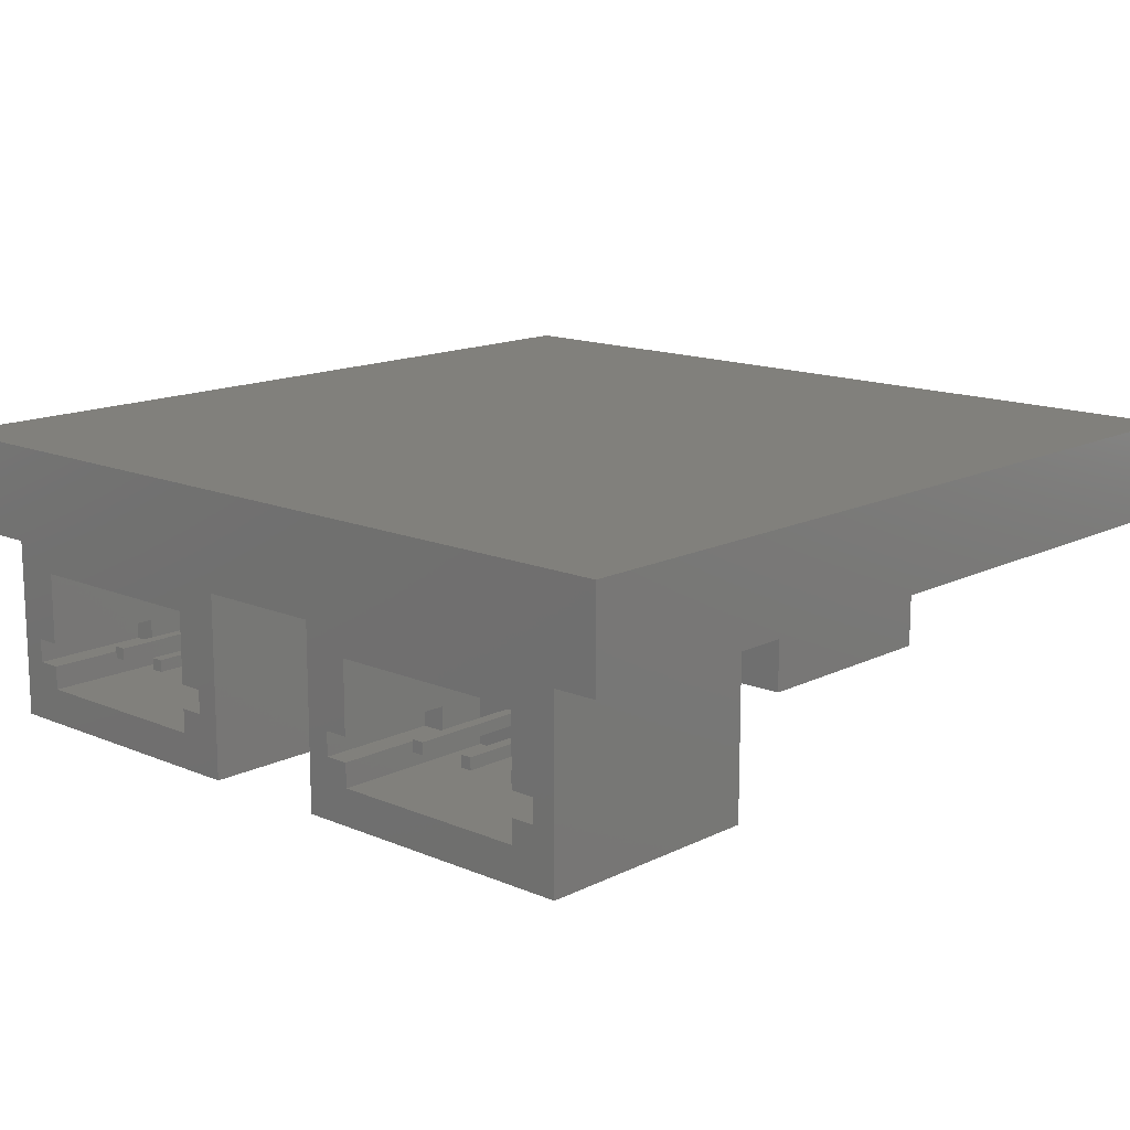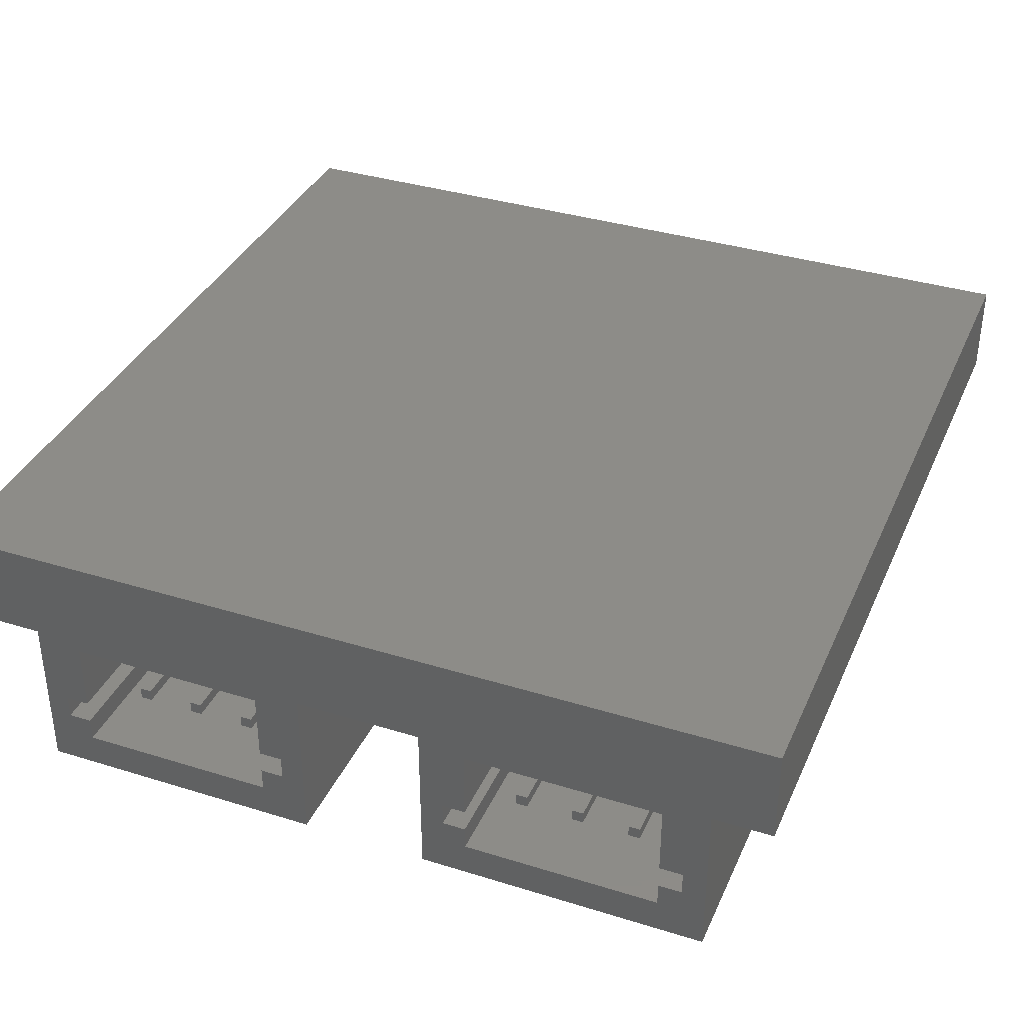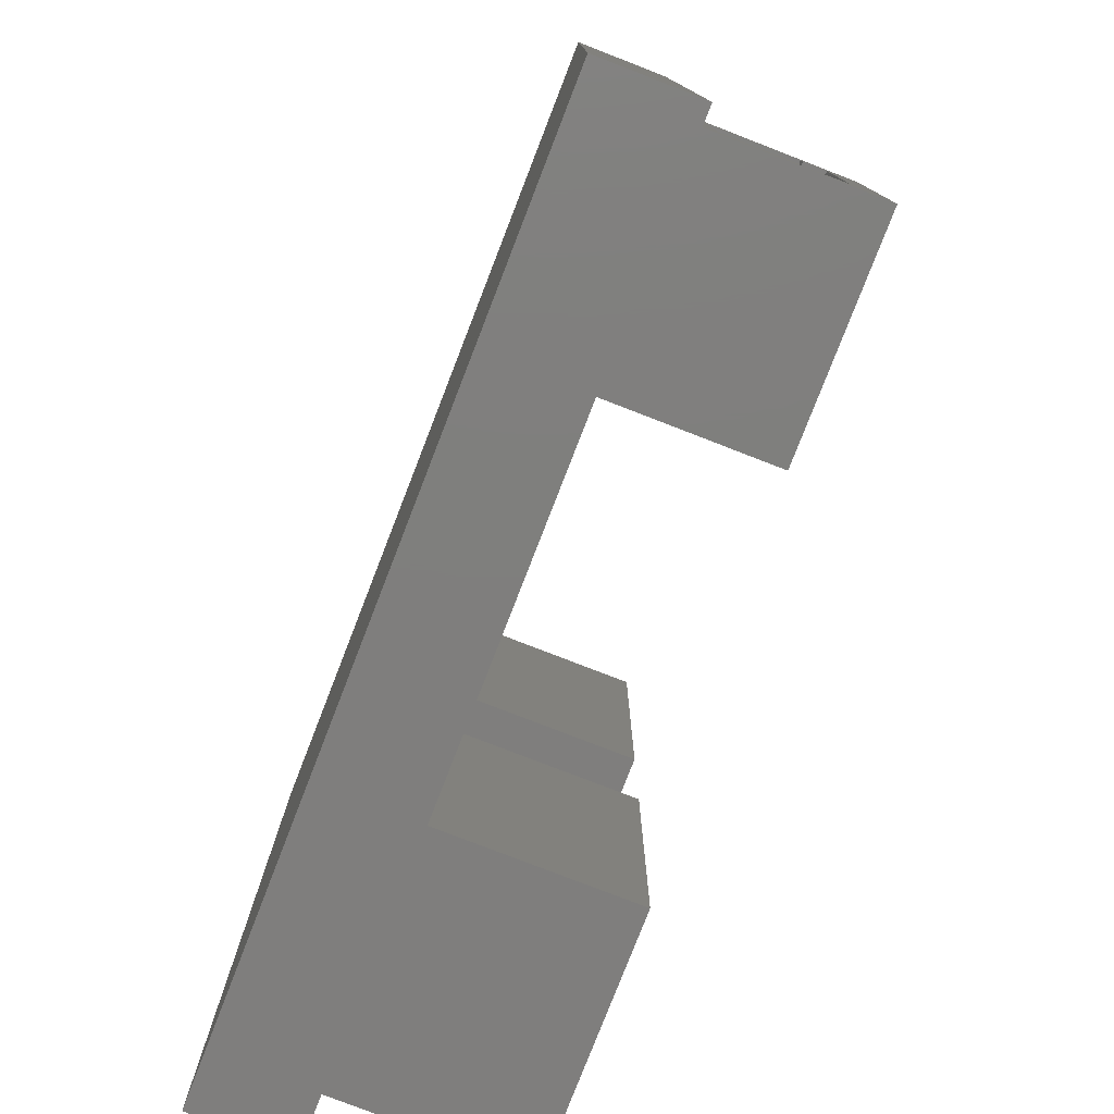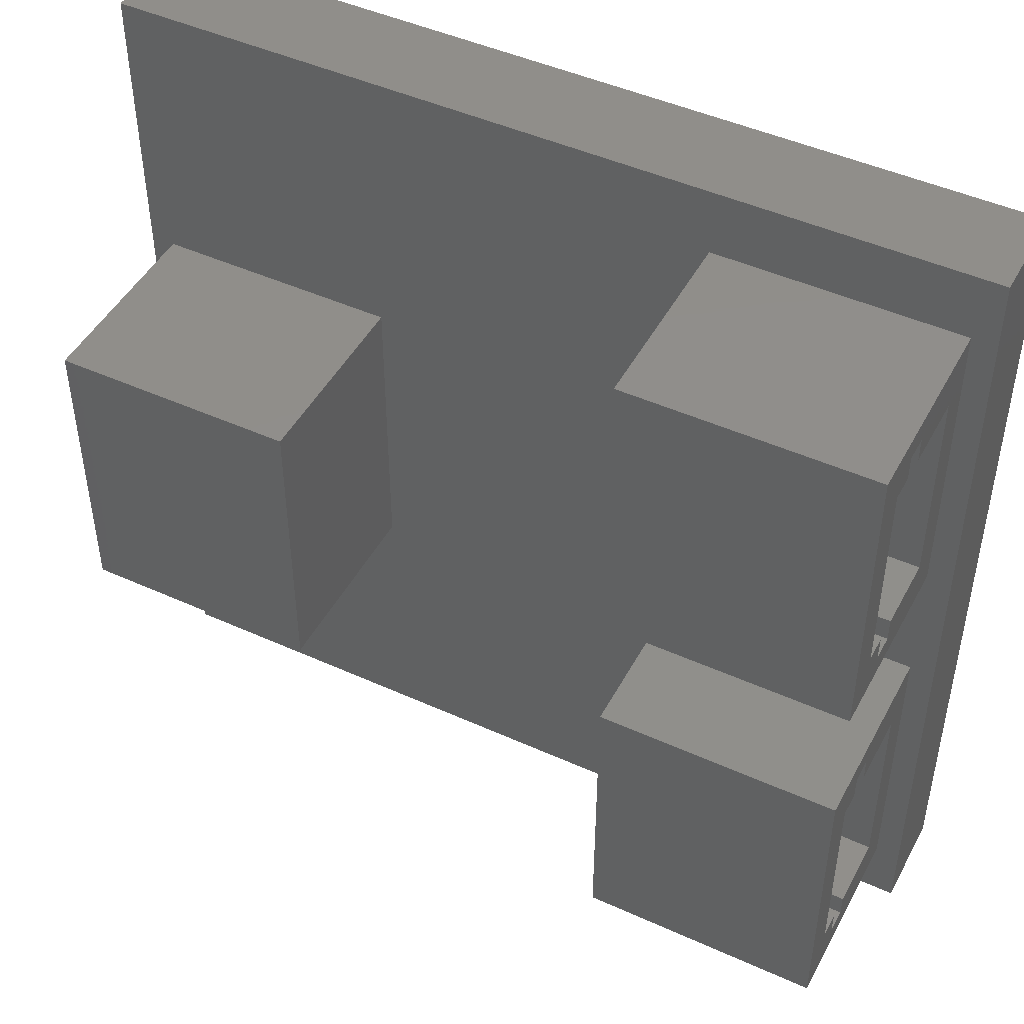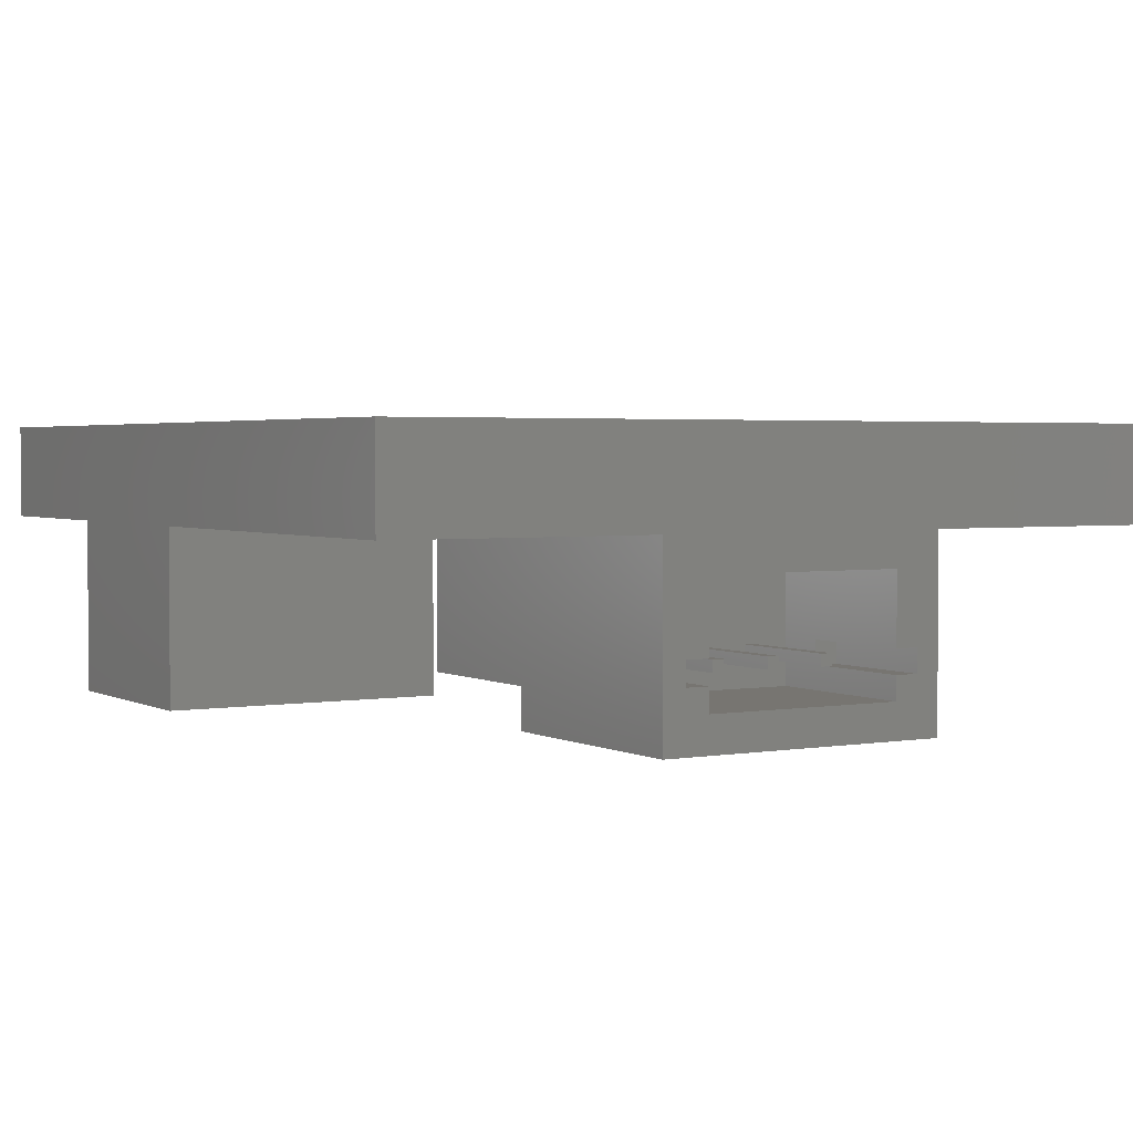
<metadata>
{"format":"stl","ext":"stl","renderer":"f3d","projection":"perspective","resolution":1024,"background":"white","views":[{"elev":14.3,"azim":132.8,"up":"+Y"},{"elev":36.4,"azim":112.0,"up":"+Y"},{"elev":-78.6,"azim":-111.2,"up":"+Z"},{"elev":46.8,"azim":27.2,"up":"+Z"},{"elev":2.7,"azim":-121.0,"up":"+Y"}]}
</metadata>
<code>
# stl→obj: 277 verts, 484 faces
v -7.2 -1.6 7.2
v 7.2 -1.6 -7.2
v 7.2 -1.6 7.2
v -7.2 -1.6 -7.2
v 7.2 0 7.2
v -7.2 0 7.2
v -7.2 0 -7.2
v 7.2 0 -7.2
v 0 0 1.658
v 1.602 0 0.4292
v 1.658 0 0
v 1.602 0 -0.4292
v 1.436 0 -0.8292
v 1.173 0 -1.173
v 0.8292 0 -1.436
v -0.8292 0 -1.436
v -1.173 0 -1.173
v -1.436 0 -0.8292
v -1.602 0 -0.4292
v -1.658 0 0
v -1.602 0 0.4292
v -1.436 0 0.8292
v -1.173 0 1.173
v -0.8292 0 1.436
v -0.4292 0 1.602
v 0.4292 0 1.602
v 0.8292 0 1.436
v 1.173 0 1.173
v 1.436 0 0.8292
v -1.329 0 -2.303
v -1.88 0 -1.88
v -2.303 0 -1.329
v -2.568 0 -0.6882
v -2.659 0 0
v -2.568 0 0.6882
v -2.303 0 1.329
v -1.88 0 1.88
v -1.329 0 2.303
v -0.6882 0 2.568
v 0 0 2.659
v 0.6882 0 2.568
v 1.329 0 2.303
v 1.88 0 1.88
v 2.303 0 1.329
v 2.568 0 0.6882
v -2.587 0 -2.587
v -1.829 0 -3.168
v -2.163 0 -3.747
v -3.059 0 -3.059
v -3.168 0 -1.829
v -3.747 0 -2.163
v -3.534 0 -0.9469
v -4.179 0 -1.12
v -3.659 0 0
v -4.326 0 0
v -3.534 0 0.9469
v -4.179 0 1.12
v -3.168 0 1.829
v -3.747 0 2.163
v -2.587 0 2.587
v -3.059 0 3.059
v -1.829 0 3.168
v -2.163 0 3.747
v -0.9469 0 3.534
v -1.12 0 4.179
v 0 0 3.659
v 0 0 4.326
v 0.9469 0 3.534
v 1.12 0 4.179
v 1.829 0 3.168
v 2.163 0 3.747
v 2.587 0 2.587
v 3.059 0 3.059
v 3.168 0 1.829
v 3.747 0 2.163
v 3.534 0 0.9469
v 4.179 0 1.12
v -0.68 0 -1.836
v -0.34 0 -2.924
v -0.612 0 -2.72
v 0.68 0 -1.836
v 0.612 0 -2.72
v 0.34 0 -2.924
v -3.019 0 4.134
v -3.019 0 3.25
v -3.223 0 3.25
v -3.223 0 4.134
v -3.087 0 4.338
v -2.747 0 4.338
v -2.747 0 4.134
v -3.495 0 4.134
v -3.495 0 4.338
v -3.781 0 3.862
v -3.767 0 4.338
v -3.495 0 3.25
v -3.686 0 3.25
v -3.985 0 3.318
v -4.039 0 3.658
v -3.699 0 4.338
v -4.583 0 3.25
v -4.311 0 4.338
v -4.298 0 3.862
v -4.393 0 3.25
v -4.094 0 3.318
v -4.379 0 4.338
v 4.76 0 -4.08
v 4.76 0 4.76
v -4.76 0 4.76
v -4.76 0 -4.08
v -2.8 -1.6 2.5
v -2.8 -4.8 -2.5
v -2.8 -1.6 -2.5
v -2.8 -4.8 2.5
v -6.8 -1.6 -2.5
v -6.8 -1.6 2.5
v -6.8 -4.8 2.5
v -6.8 -4.8 -2.5
v -4 -4.2 1.7
v -4 -2.2 1.7
v -4 -2.2 -1.7
v -4 -4.2 -1.7
v -6.8 -2.2 1.7
v -6.8 -2.2 -1.7
v -6.8 -4.2 -1.7
v -6.8 -4.2 1.7
v -4.8 -3.8 -2.1
v -4.8 -3.4 -1.7
v -4.8 -3.4 -2.1
v -4.8 -3.8 -1.7
v -6.8 -3.4 -2.1
v -6.8 -3.8 -2.1
v -6.8 -3.8 -1.7
v -6.8 -3.4 -1.7
v -6 -3.7 -0.1
v -6 -3.5 0.1
v -6 -3.5 -0.1
v -6 -3.7 0.1
v -4 -3.5 -0.1
v -4 -3.7 -0.1
v -4 -3.7 0.1
v -4 -3.5 0.1
v -6 -3.7 -0.9
v -6 -3.5 -0.9
v -6 -3.5 -1.1
v -6 -3.7 -1.1
v -4 -3.7 -0.9
v -4 -3.5 -0.9
v -4 -3.7 -1.1
v -4 -3.5 -1.1
v -4.8 -3.8 2.1
v -4.8 -3.4 2.1
v -4.8 -3.4 1.7
v -4.8 -3.8 1.7
v -6.8 -3.8 2.1
v -6.8 -3.4 2.1
v -6.8 -3.8 1.7
v -6.8 -3.4 1.7
v -6 -3.7 0.9
v -6 -3.5 1.1
v -6 -3.5 0.9
v -6 -3.7 1.1
v -4 -3.5 0.9
v -4 -3.7 0.9
v -4 -3.7 1.1
v -4 -3.5 1.1
v 2.8 -1.6 -6.1
v 2.8 -4.8 -1.1
v 2.8 -1.6 -1.1
v 2.8 -4.8 -6.1
v 6.8 -1.6 -1.1
v 6.8 -1.6 -6.1
v 6.8 -4.8 -6.1
v 6.8 -4.8 -1.1
v 4 -4.2 -5.3
v 4 -2.2 -5.3
v 4 -2.2 -1.9
v 4 -4.2 -1.9
v 6.8 -2.2 -5.3
v 6.8 -2.2 -1.9
v 6.8 -4.2 -1.9
v 6.8 -4.2 -5.3
v 4.8 -3.8 -1.5
v 4.8 -3.4 -1.9
v 4.8 -3.4 -1.5
v 4.8 -3.8 -1.9
v 6.8 -3.4 -1.5
v 6.8 -3.8 -1.5
v 6.8 -3.8 -1.9
v 6.8 -3.4 -1.9
v 6 -3.7 -3.5
v 6 -3.5 -3.7
v 6 -3.5 -3.5
v 6 -3.7 -3.7
v 4 -3.5 -3.5
v 4 -3.7 -3.5
v 4 -3.7 -3.7
v 4 -3.5 -3.7
v 6 -3.7 -2.7
v 6 -3.5 -2.7
v 6 -3.5 -2.5
v 6 -3.7 -2.5
v 4 -3.7 -2.7
v 4 -3.5 -2.7
v 4 -3.7 -2.5
v 4 -3.5 -2.5
v 4.8 -3.8 -5.7
v 4.8 -3.4 -5.7
v 4.8 -3.4 -5.3
v 4.8 -3.8 -5.3
v 6.8 -3.8 -5.7
v 6.8 -3.4 -5.7
v 6.8 -3.8 -5.3
v 6.8 -3.4 -5.3
v 6 -3.7 -4.5
v 6 -3.5 -4.7
v 6 -3.5 -4.5
v 6 -3.7 -4.7
v 4 -3.5 -4.5
v 4 -3.7 -4.5
v 4 -3.7 -4.7
v 4 -3.5 -4.7
v 2.8 -1.6 1.1
v 2.8 -4.8 6.1
v 2.8 -1.6 6.1
v 2.8 -4.8 1.1
v 6.8 -1.6 6.1
v 6.8 -1.6 1.1
v 6.8 -4.8 1.1
v 6.8 -4.8 6.1
v 4 -4.2 1.9
v 4 -2.2 1.9
v 4 -2.2 5.3
v 4 -4.2 5.3
v 6.8 -2.2 1.9
v 6.8 -2.2 5.3
v 6.8 -4.2 5.3
v 6.8 -4.2 1.9
v 4.8 -3.8 5.7
v 4.8 -3.4 5.3
v 4.8 -3.4 5.7
v 4.8 -3.8 5.3
v 6.8 -3.4 5.7
v 6.8 -3.8 5.7
v 6.8 -3.8 5.3
v 6.8 -3.4 5.3
v 6 -3.7 3.7
v 6 -3.5 3.5
v 6 -3.5 3.7
v 6 -3.7 3.5
v 4 -3.5 3.7
v 4 -3.7 3.7
v 4 -3.7 3.5
v 4 -3.5 3.5
v 6 -3.7 4.5
v 6 -3.5 4.5
v 6 -3.5 4.7
v 6 -3.7 4.7
v 4 -3.7 4.5
v 4 -3.5 4.5
v 4 -3.7 4.7
v 4 -3.5 4.7
v 4.8 -3.8 1.5
v 4.8 -3.4 1.5
v 4.8 -3.4 1.9
v 4.8 -3.8 1.9
v 6.8 -3.8 1.5
v 6.8 -3.4 1.5
v 6.8 -3.8 1.9
v 6.8 -3.4 1.9
v 6 -3.7 2.7
v 6 -3.5 2.5
v 6 -3.5 2.7
v 6 -3.7 2.5
v 4 -3.5 2.7
v 4 -3.7 2.7
v 4 -3.7 2.5
v 4 -3.5 2.5
f 1 2 3
f 2 1 4
f 1 5 6
f 5 1 3
f 4 6 7
f 6 4 1
f 2 7 8
f 7 2 4
f 3 8 5
f 8 3 2
f 9 10 11
f 11 12 9
f 9 12 13
f 13 14 9
f 9 14 15
f 9 16 17
f 17 18 9
f 9 18 19
f 19 20 9
f 9 20 21
f 21 22 9
f 9 22 23
f 23 24 9
f 9 24 25
f 9 26 27
f 27 28 9
f 9 28 29
f 29 10 9
f 17 16 30
f 30 31 17
f 18 17 31
f 31 32 18
f 19 18 32
f 32 33 19
f 20 19 33
f 33 34 20
f 21 20 34
f 34 35 21
f 22 21 35
f 35 36 22
f 23 22 36
f 36 37 23
f 24 23 37
f 37 38 24
f 25 24 38
f 38 39 25
f 9 25 39
f 39 40 9
f 26 9 40
f 40 41 26
f 27 26 41
f 41 42 27
f 28 27 42
f 42 43 28
f 29 28 43
f 43 44 29
f 10 29 44
f 44 45 10
f 46 47 48
f 48 49 46
f 50 46 49
f 49 51 50
f 52 50 51
f 51 53 52
f 54 52 53
f 53 55 54
f 56 54 55
f 55 57 56
f 58 56 57
f 57 59 58
f 60 58 59
f 59 61 60
f 62 60 61
f 61 63 62
f 64 62 63
f 63 65 64
f 66 64 65
f 65 67 66
f 68 66 67
f 67 69 68
f 70 68 69
f 69 71 70
f 72 70 71
f 71 73 72
f 74 72 73
f 73 75 74
f 76 74 75
f 75 77 76
f 45 44 74
f 74 76 45
f 72 74 44
f 44 43 72
f 70 72 43
f 43 42 70
f 68 70 42
f 42 41 68
f 66 68 41
f 41 40 66
f 64 66 40
f 40 39 64
f 62 64 39
f 39 38 62
f 60 62 38
f 38 37 60
f 58 60 37
f 37 36 58
f 56 58 36
f 36 35 56
f 54 56 35
f 35 34 54
f 52 54 34
f 34 33 52
f 50 52 33
f 33 32 50
f 46 50 32
f 32 31 46
f 47 46 31
f 31 30 47
f 9 78 16
f 78 9 79
f 79 80 78
f 81 82 83
f 83 79 81
f 81 79 9
f 9 15 81
f 84 85 86
f 86 87 84
f 84 87 88
f 88 89 84
f 89 90 84
f 91 92 88
f 88 87 91
f 93 94 95
f 95 96 93
f 94 93 97
f 97 98 94
f 94 99 95
f 100 101 102
f 102 103 100
f 104 102 101
f 101 98 104
f 105 101 100
f 98 97 104
f 85 84 90
f 90 63 85
f 91 87 86
f 86 95 91
f 99 91 95
f 99 92 91
f 101 94 98
f 102 104 103
f 93 96 97
f 104 97 96
f 96 103 104
f 11 10 45
f 45 106 11
f 76 106 45
f 77 106 76
f 107 106 77
f 107 77 75
f 107 75 73
f 107 73 71
f 107 71 69
f 107 69 67
f 108 107 67
f 67 89 108
f 108 89 88
f 108 88 92
f 108 92 99
f 108 99 94
f 108 94 101
f 108 101 105
f 108 105 100
f 109 108 100
f 100 55 109
f 100 57 55
f 59 57 100
f 100 103 59
f 103 96 59
f 59 96 95
f 95 61 59
f 95 86 61
f 86 85 61
f 63 61 85
f 65 63 90
f 90 89 65
f 89 67 65
f 48 106 109
f 49 48 109
f 51 49 109
f 53 51 109
f 55 53 109
f 80 47 30
f 30 78 80
f 48 47 80
f 80 79 48
f 48 79 83
f 83 106 48
f 82 106 83
f 106 82 81
f 81 15 106
f 14 106 15
f 13 106 14
f 12 106 13
f 11 106 12
f 16 78 30
f 5 107 108
f 108 6 5
f 106 107 5
f 5 8 106
f 106 8 7
f 7 109 106
f 109 7 6
f 6 108 109
f 110 111 112
f 111 110 113
f 110 114 115
f 114 110 112
f 113 115 116
f 115 113 110
f 111 116 117
f 116 111 113
f 112 117 114
f 117 112 111
f 118 119 120
f 120 121 118
f 119 122 123
f 123 120 119
f 121 124 125
f 125 118 121
f 126 127 128
f 127 126 129
f 126 130 131
f 130 126 128
f 129 131 132
f 131 129 126
f 128 133 130
f 133 128 127
f 134 135 136
f 135 134 137
f 134 138 139
f 138 134 136
f 137 139 140
f 139 137 134
f 135 140 141
f 140 135 137
f 136 141 138
f 141 136 135
f 142 143 144
f 144 145 142
f 142 146 147
f 147 143 142
f 145 148 146
f 146 142 145
f 144 149 148
f 148 145 144
f 143 147 149
f 149 144 143
f 150 151 152
f 152 153 150
f 150 154 155
f 155 151 150
f 153 156 154
f 154 150 153
f 151 155 157
f 157 152 151
f 124 121 129
f 129 132 124
f 127 129 121
f 121 120 127
f 127 120 123
f 123 133 127
f 153 118 125
f 125 156 153
f 118 153 152
f 152 119 118
f 122 119 152
f 152 157 122
f 130 133 123
f 123 114 130
f 124 132 131
f 131 117 124
f 117 131 130
f 130 114 117
f 122 157 155
f 155 115 122
f 154 156 125
f 125 116 154
f 155 154 116
f 116 115 155
f 116 125 124
f 124 117 116
f 123 122 115
f 115 114 123
f 158 159 160
f 159 158 161
f 158 162 163
f 162 158 160
f 161 163 164
f 163 161 158
f 159 164 165
f 164 159 161
f 160 165 162
f 165 160 159
f 166 167 168
f 167 166 169
f 166 170 171
f 170 166 168
f 169 171 172
f 171 169 166
f 167 172 173
f 172 167 169
f 168 173 170
f 173 168 167
f 174 175 176
f 176 177 174
f 175 178 179
f 179 176 175
f 177 180 181
f 181 174 177
f 182 183 184
f 183 182 185
f 182 186 187
f 186 182 184
f 185 187 188
f 187 185 182
f 184 189 186
f 189 184 183
f 190 191 192
f 191 190 193
f 190 194 195
f 194 190 192
f 193 195 196
f 195 193 190
f 191 196 197
f 196 191 193
f 192 197 194
f 197 192 191
f 198 199 200
f 200 201 198
f 198 202 203
f 203 199 198
f 201 204 202
f 202 198 201
f 200 205 204
f 204 201 200
f 199 203 205
f 205 200 199
f 206 207 208
f 208 209 206
f 206 210 211
f 211 207 206
f 209 212 210
f 210 206 209
f 207 211 213
f 213 208 207
f 180 177 185
f 185 188 180
f 183 185 177
f 177 176 183
f 183 176 179
f 179 189 183
f 209 174 181
f 181 212 209
f 174 209 208
f 208 175 174
f 178 175 208
f 208 213 178
f 186 189 179
f 179 170 186
f 180 188 187
f 187 173 180
f 173 187 186
f 186 170 173
f 178 213 211
f 211 171 178
f 210 212 181
f 181 172 210
f 211 210 172
f 172 171 211
f 172 181 180
f 180 173 172
f 179 178 171
f 171 170 179
f 214 215 216
f 215 214 217
f 214 218 219
f 218 214 216
f 217 219 220
f 219 217 214
f 215 220 221
f 220 215 217
f 216 221 218
f 221 216 215
f 222 223 224
f 223 222 225
f 222 226 227
f 226 222 224
f 225 227 228
f 227 225 222
f 223 228 229
f 228 223 225
f 224 229 226
f 229 224 223
f 230 231 232
f 232 233 230
f 231 234 235
f 235 232 231
f 233 236 237
f 237 230 233
f 238 239 240
f 239 238 241
f 238 242 243
f 242 238 240
f 241 243 244
f 243 241 238
f 240 245 242
f 245 240 239
f 246 247 248
f 247 246 249
f 246 250 251
f 250 246 248
f 249 251 252
f 251 249 246
f 247 252 253
f 252 247 249
f 248 253 250
f 253 248 247
f 254 255 256
f 256 257 254
f 254 258 259
f 259 255 254
f 257 260 258
f 258 254 257
f 256 261 260
f 260 257 256
f 255 259 261
f 261 256 255
f 262 263 264
f 264 265 262
f 262 266 267
f 267 263 262
f 265 268 266
f 266 262 265
f 263 267 269
f 269 264 263
f 236 233 241
f 241 244 236
f 239 241 233
f 233 232 239
f 239 232 235
f 235 245 239
f 265 230 237
f 237 268 265
f 230 265 264
f 264 231 230
f 234 231 264
f 264 269 234
f 242 245 235
f 235 226 242
f 236 244 243
f 243 229 236
f 229 243 242
f 242 226 229
f 234 269 267
f 267 227 234
f 266 268 237
f 237 228 266
f 267 266 228
f 228 227 267
f 228 237 236
f 236 229 228
f 235 234 227
f 227 226 235
f 270 271 272
f 271 270 273
f 270 274 275
f 274 270 272
f 273 275 276
f 275 273 270
f 271 276 277
f 276 271 273
f 272 277 274
f 277 272 271

</code>
